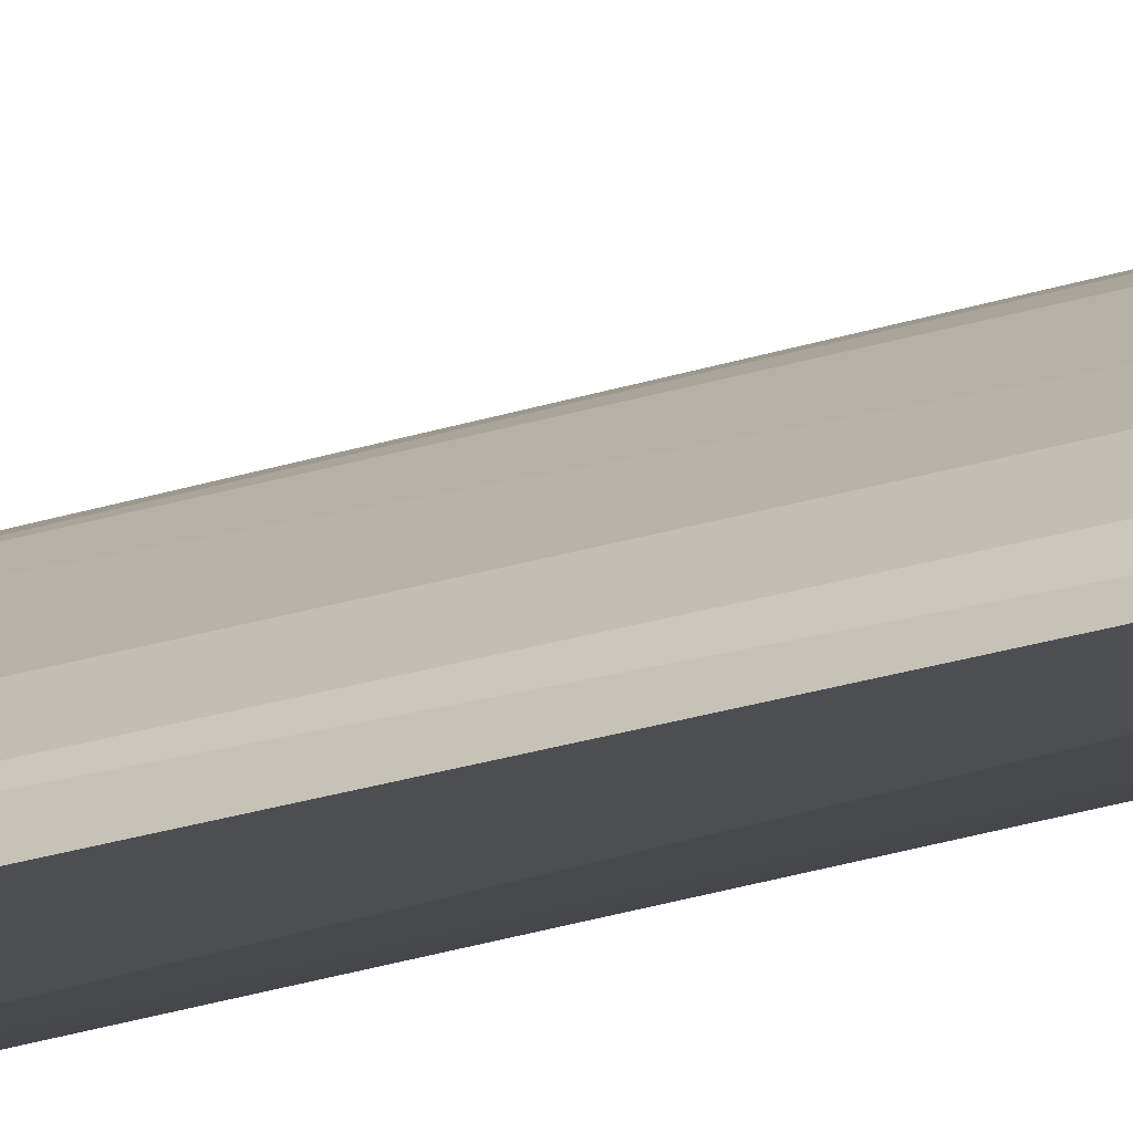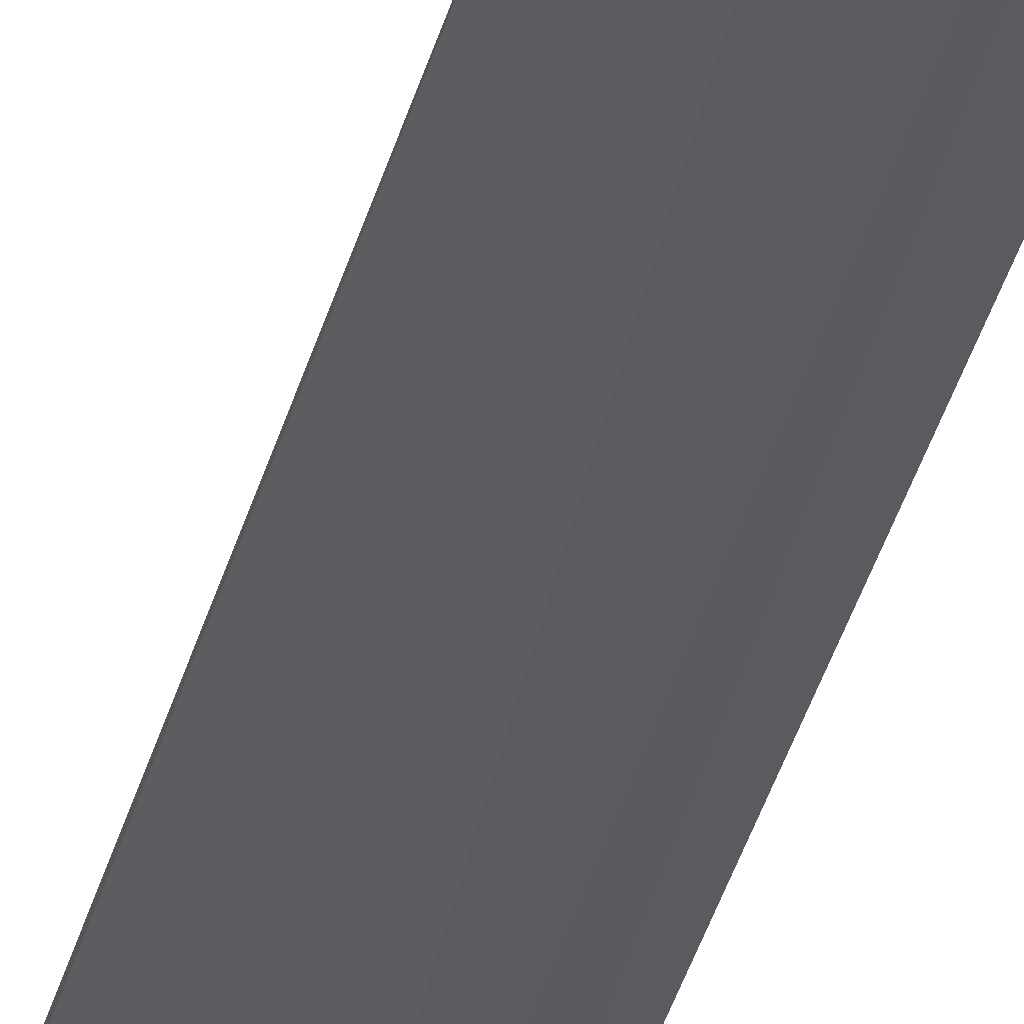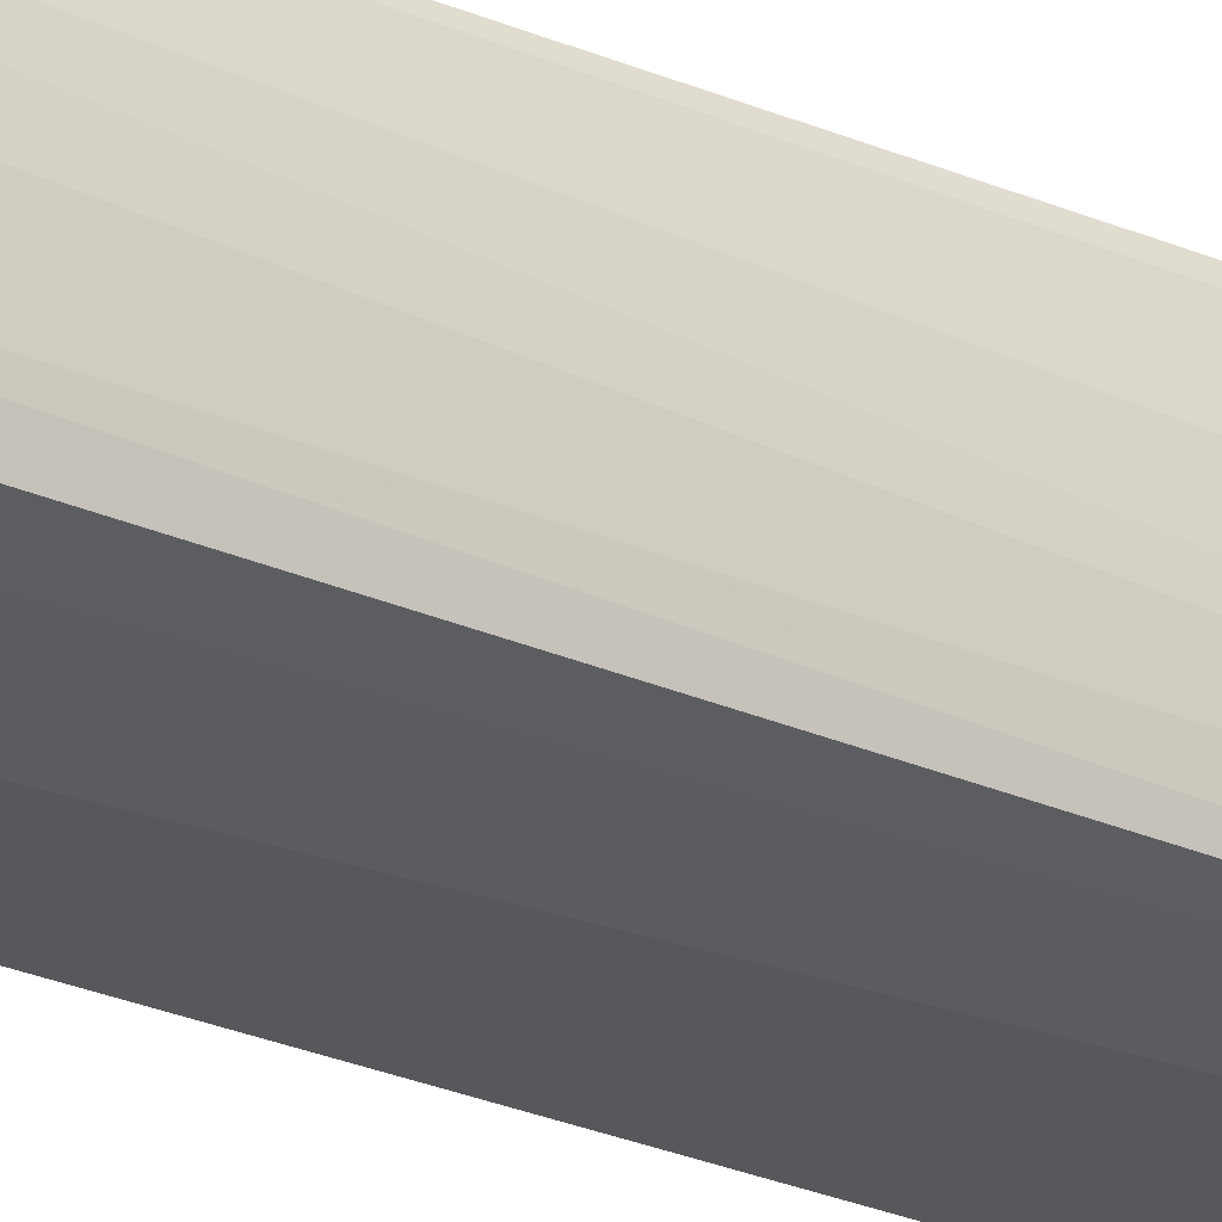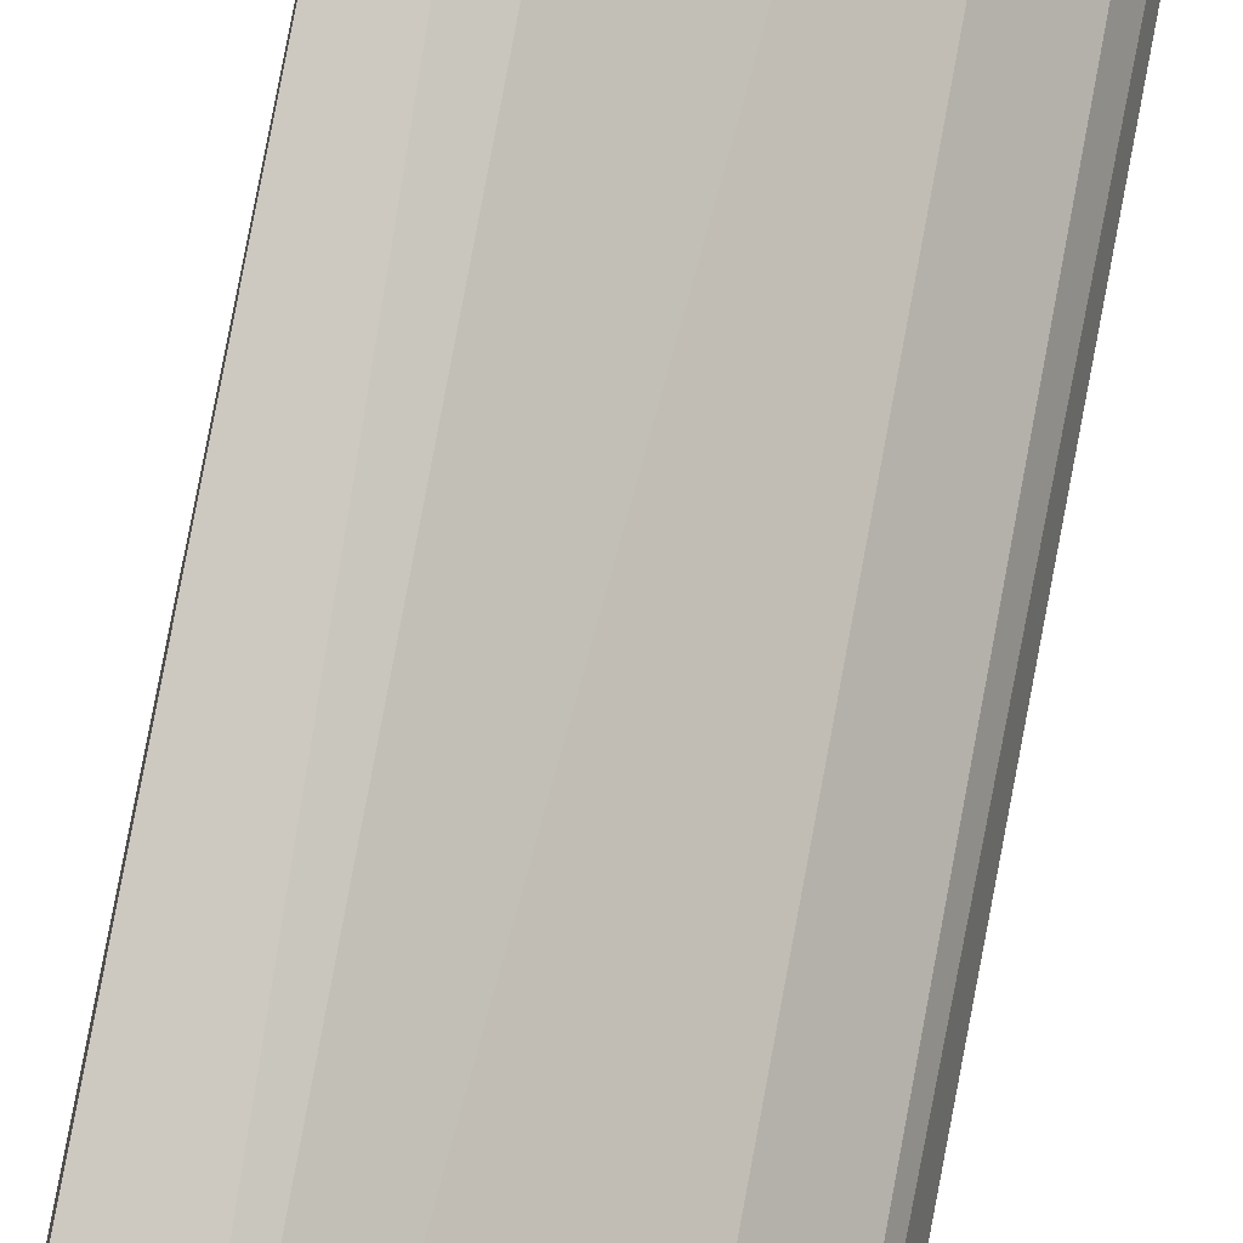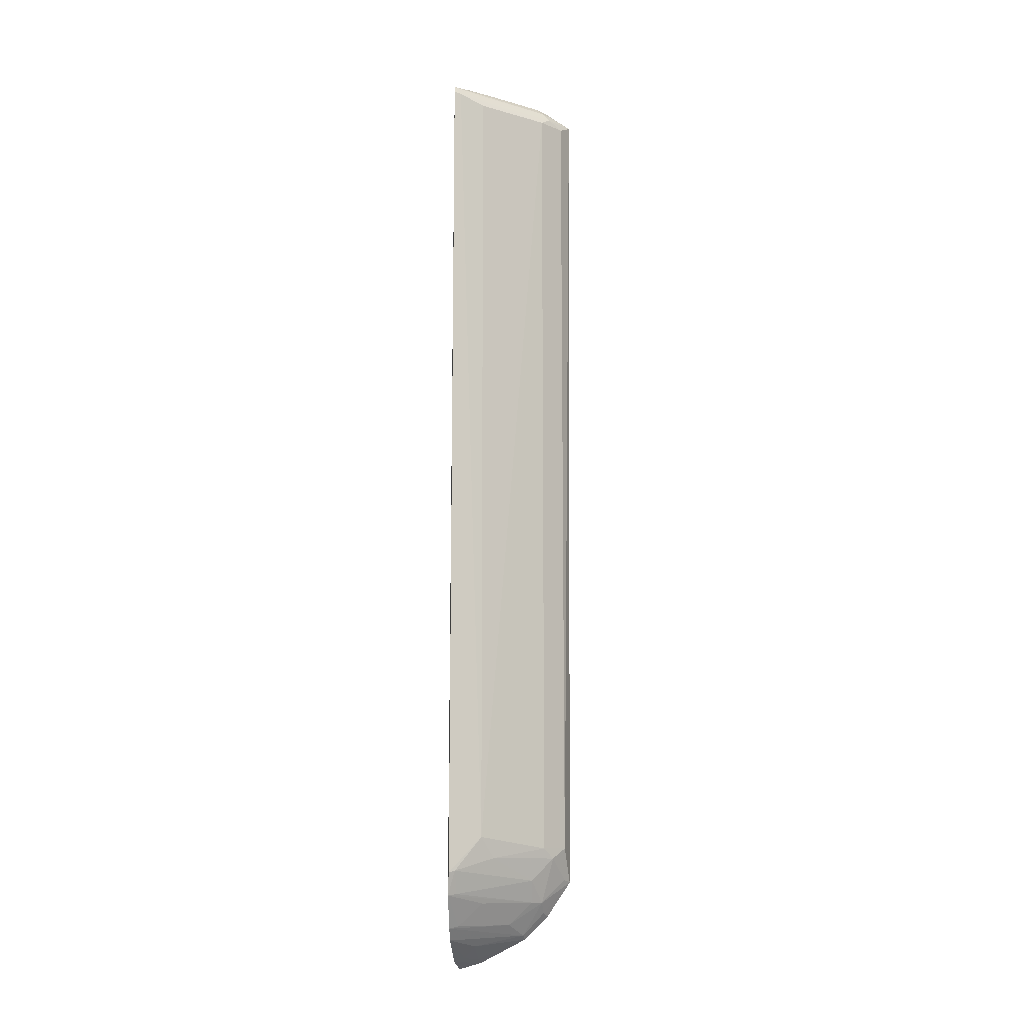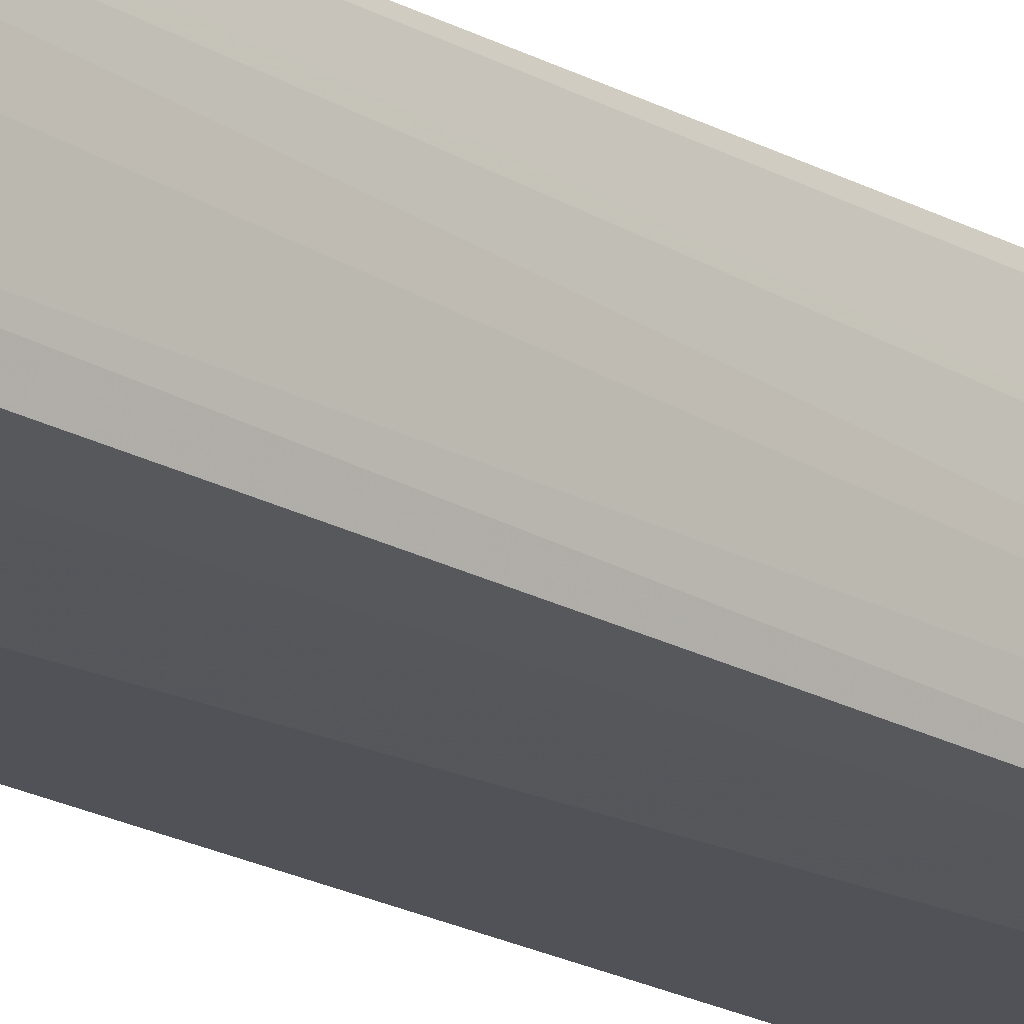
<metadata>
{"format":"obj","ext":"obj","renderer":"f3d","projection":"perspective","resolution":1024,"background":"white","views":[{"elev":-18.0,"azim":125.2,"up":"+Z"},{"elev":-37.1,"azim":165.1,"up":"+Z"},{"elev":-26.8,"azim":-123.8,"up":"+Z"},{"elev":75.6,"azim":10.4,"up":"+Z"},{"elev":-11.5,"azim":2.8,"up":"+Y"},{"elev":-20.3,"azim":-135.0,"up":"+Z"}]}
</metadata>
<code>
v 0.03566 0.07809 0.07059
v 0.05412 -0.05395 0.05354
v 0.05482 0.07809 0.05408
v 0.04271 0.08051 0.0555
v 0.03614 -0.06775 0.0545
v 0.04913 0.08032 0.05764
v 0.05016 -0.0485 0.06033
v 0.03784 0.07896 0.05673
v 0.03953 -0.0668 0.05388
v 0.05142 0.07771 0.05876
v 0.05109 0.08061 0.05418
v 0.03597 0.08093 0.0659
v 0.05339 -0.04848 0.05685
v 0.03555 -0.05225 0.07032
v 0.05033 0.07901 0.05862
v 0.04036 0.07661 0.06792
v 0.0507 0.08032 0.05582
v 0.03566 0.07946 0.06938
v 0.03695 0.08034 0.05943
v 0.05152 -0.0501 0.05884
v 0.05019 0.07662 0.06037
v 0.05343 0.07662 0.05688
v 0.03527 -0.06099 0.065
v 0.03667 0.07786 0.07011
v 0.05173 0.07893 0.05706
v 0.04048 -0.04682 0.06809
v 0.04145 0.08032 0.06353
v 0.03907 0.08032 0.05774
v 0.0355 -0.06646 0.05755
v 0.04232 -0.05008 0.06602
v 0.04652 -0.0624 0.05483
v 0.04813 -0.05708 0.05828
v 0.03533 -0.0558 0.06895
v 0.03523 -0.06286 0.063
v 0.04224 0.07769 0.06592
v 0.037 0.07929 0.06859
v 0.03769 0.08058 0.06563
v 0.03647 -0.052 0.06985
v 0.04671 -0.06307 0.0538
v 0.04434 -0.06061 0.05839
v 0.04983 -0.05882 0.05515
v 0.04965 -0.05715 0.05695
v 0.04043 -0.05712 0.06415
v 0.04055 0.07889 0.06624
v 0.04814 -0.05361 0.06023
v 0.03885 -0.06396 0.05881
v 0.05046 -0.05937 0.0537
v 0.05331 -0.05354 0.05485
v 0.03664 -0.06066 0.06426
v 0.03661 -0.0556 0.06809
v 0.03719 -0.06589 0.05722
v 0.0392 -0.06606 0.05539
f 8 4 5
f 9 5 4
f 11 9 4
f 11 3 2
f 11 2 9
f 12 11 4
f 12 6 11
f 13 2 3
f 17 11 6
f 17 3 11
f 17 6 15
f 18 15 6
f 19 12 4
f 19 8 5
f 20 13 7
f 20 2 13
f 21 7 13
f 22 13 3
f 22 3 10
f 22 21 13
f 22 10 21
f 24 16 21
f 24 18 1
f 25 15 10
f 25 10 3
f 25 17 15
f 25 3 17
f 26 21 16
f 26 7 21
f 26 16 24
f 26 24 1
f 26 1 14
f 27 18 6
f 28 19 4
f 28 4 8
f 28 8 19
f 29 19 5
f 29 12 19
f 29 5 9
f 29 18 12
f 30 20 7
f 30 7 26
f 33 14 1
f 34 1 18
f 34 18 29
f 34 31 23
f 34 33 1
f 34 23 33
f 35 24 21
f 35 21 10
f 35 10 15
f 35 15 24
f 36 15 18
f 36 18 24
f 37 12 18
f 37 18 27
f 37 27 6
f 37 6 12
f 38 30 26
f 38 26 14
f 38 14 33
f 39 9 2
f 40 23 31
f 41 31 39
f 42 41 2
f 42 31 41
f 42 40 31
f 42 32 40
f 43 32 33
f 43 40 32
f 44 36 24
f 44 24 15
f 44 15 36
f 45 20 30
f 45 30 38
f 45 42 20
f 45 32 42
f 46 39 31
f 46 31 34
f 47 41 39
f 47 39 2
f 47 2 41
f 48 42 2
f 48 2 20
f 48 20 42
f 49 23 40
f 49 40 43
f 49 43 33
f 49 33 23
f 50 45 38
f 50 38 33
f 50 33 32
f 50 32 45
f 51 29 9
f 51 46 34
f 51 34 29
f 52 51 9
f 52 9 39
f 52 39 46
f 52 46 51

</code>
